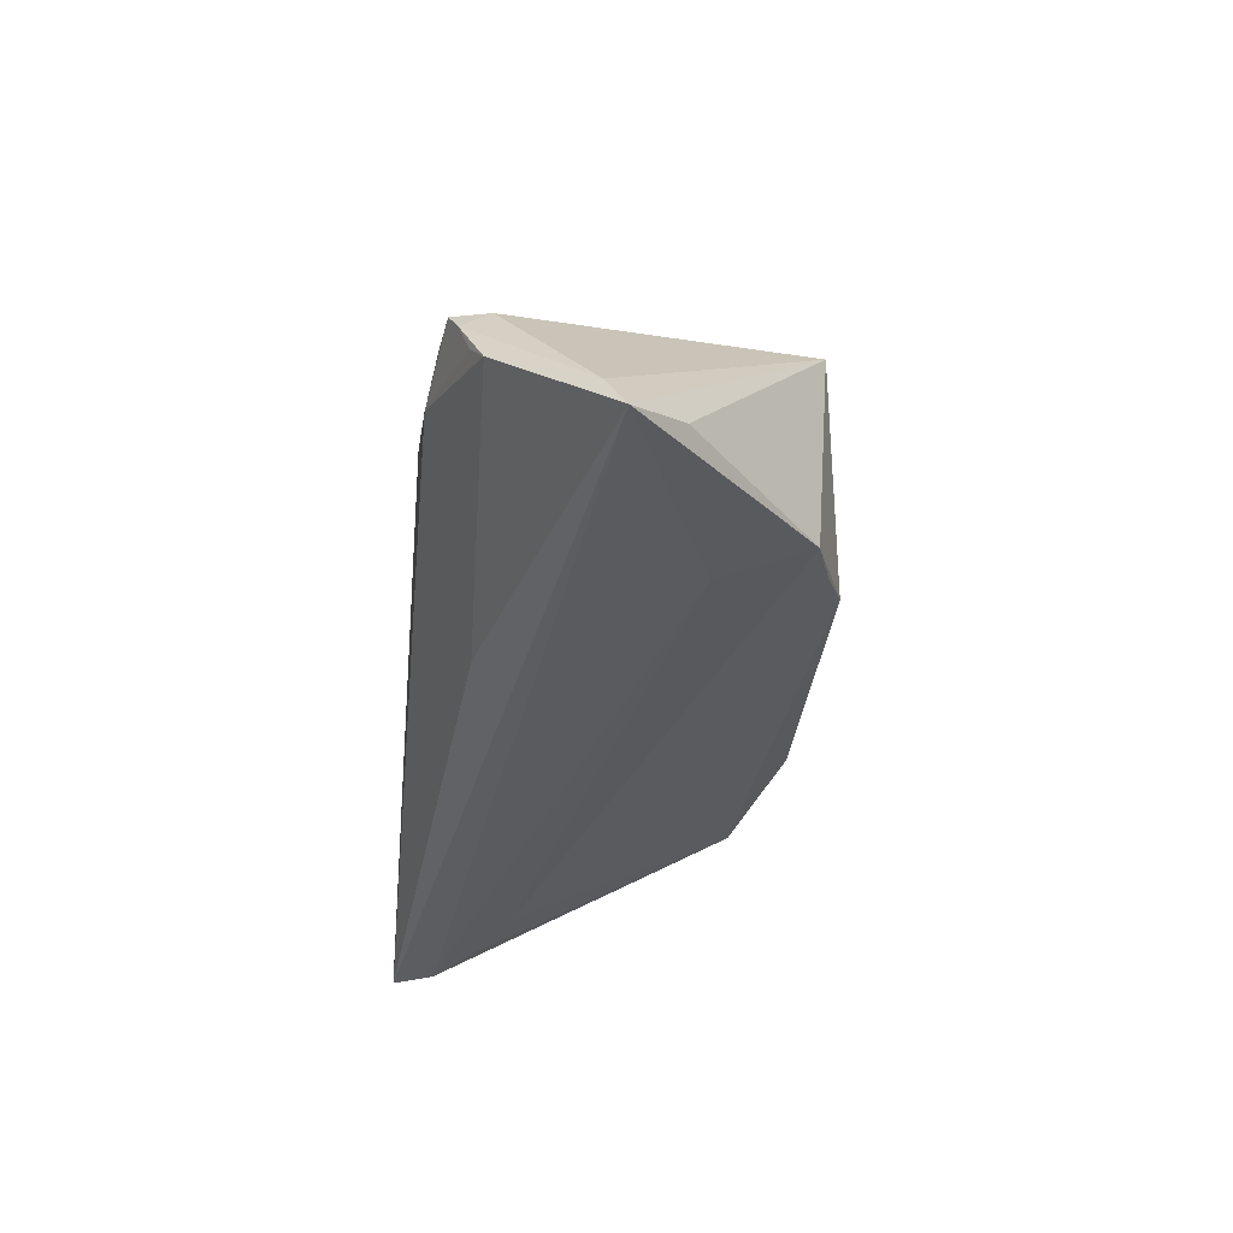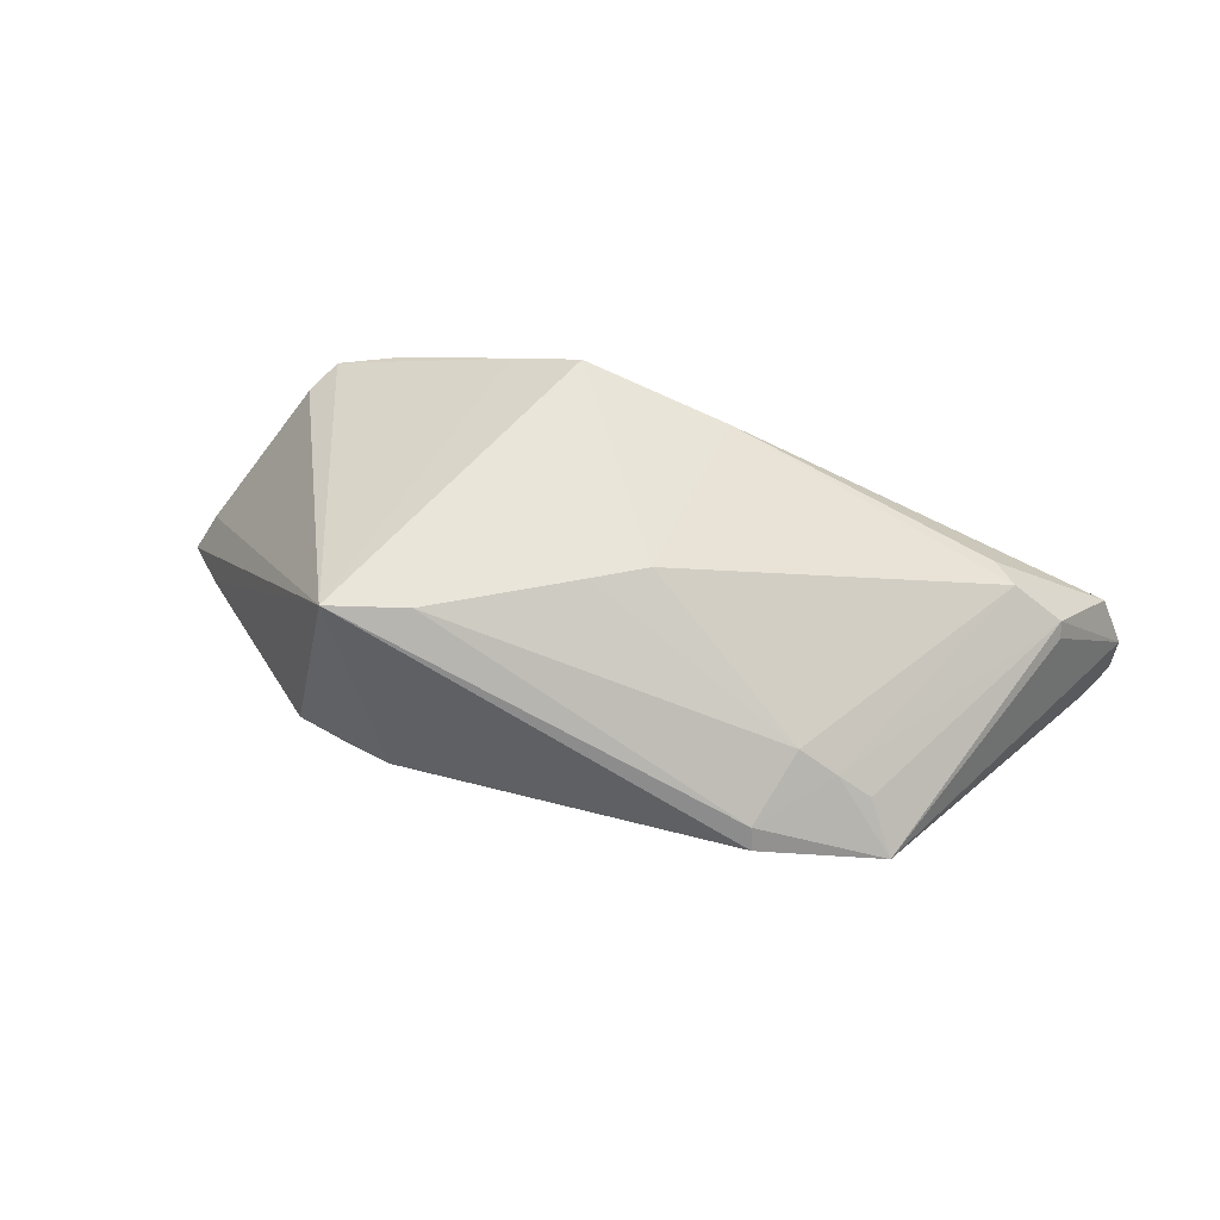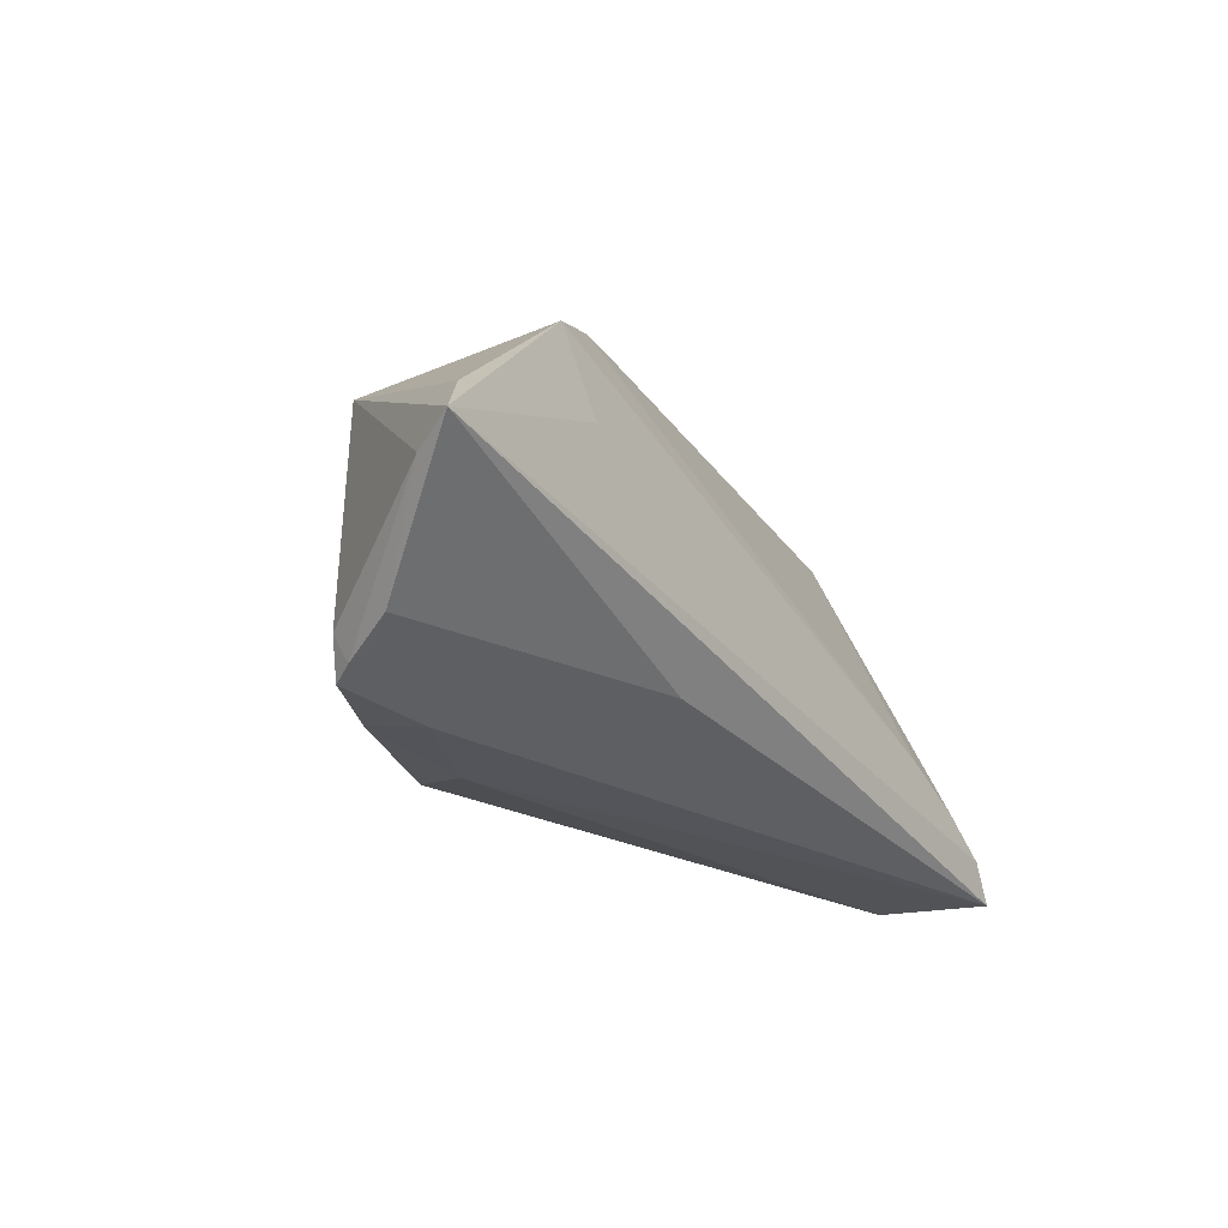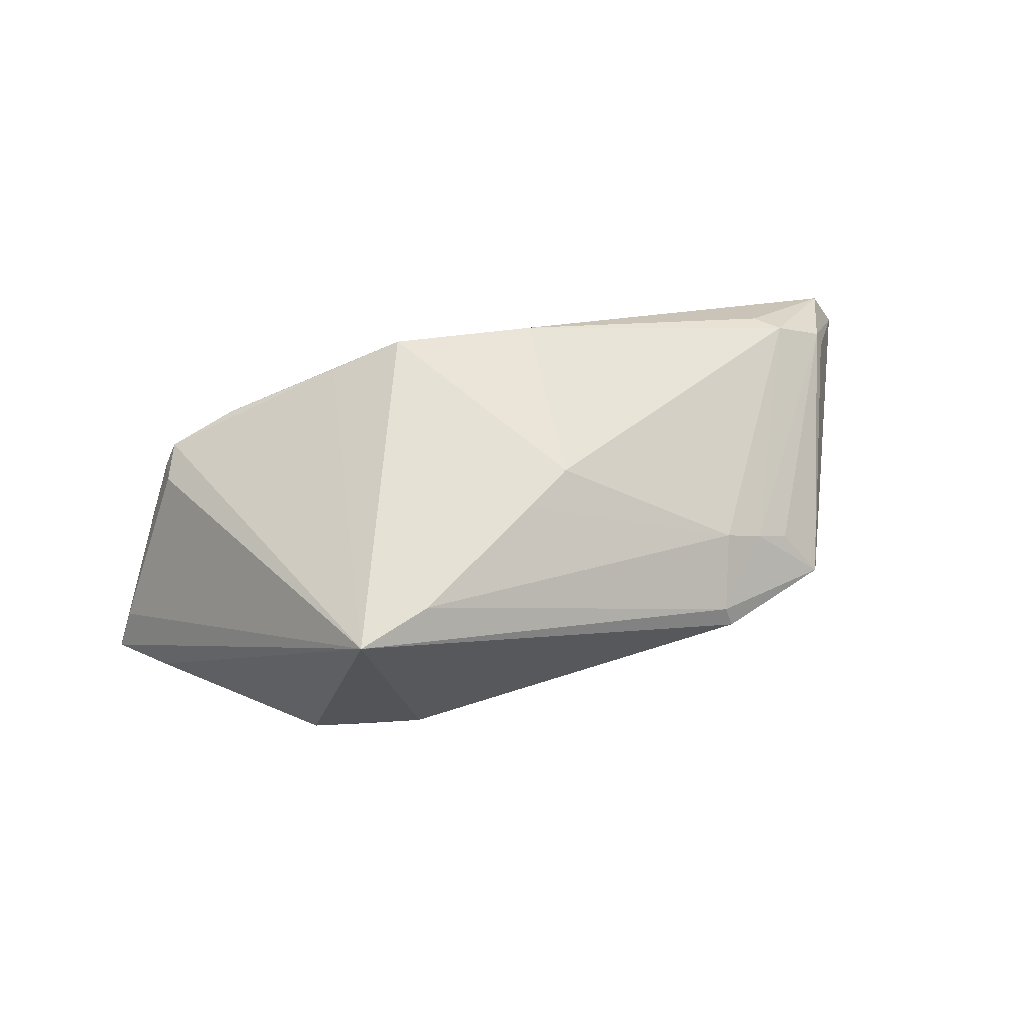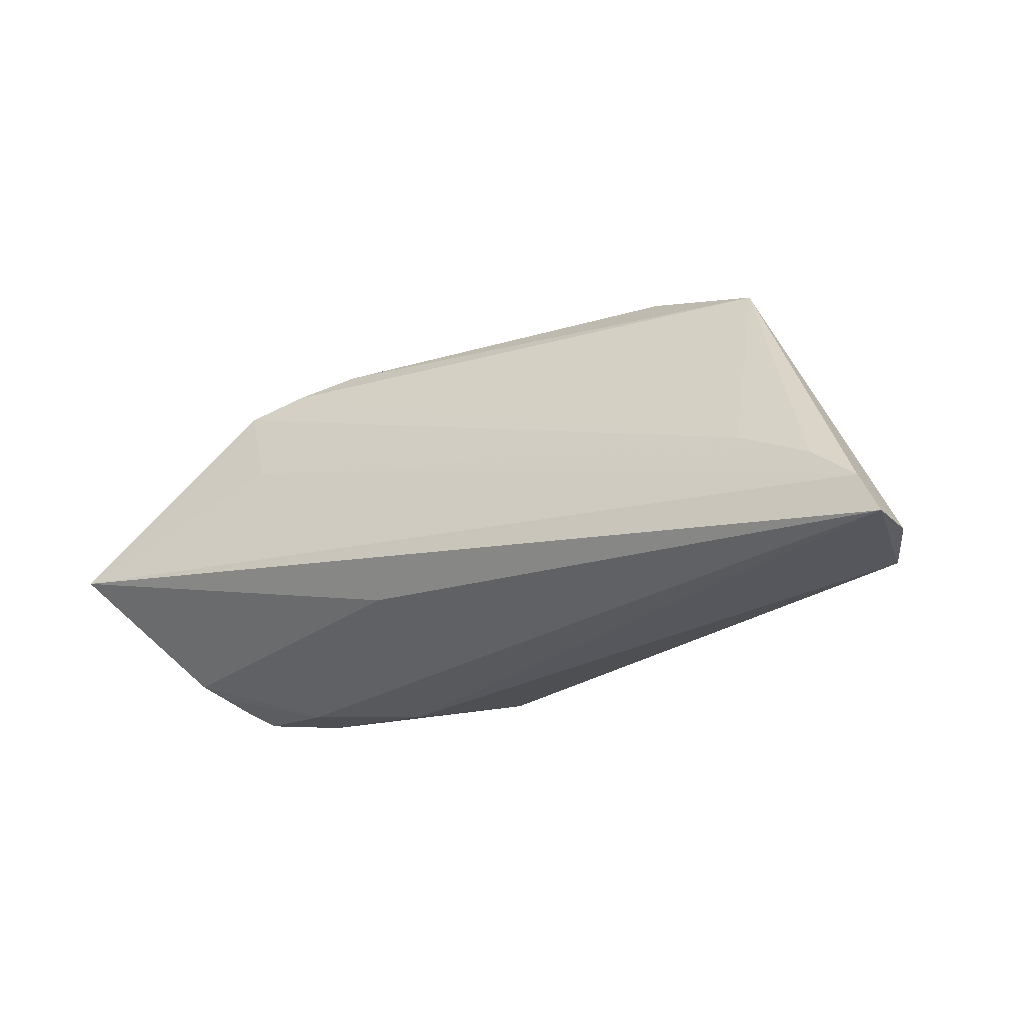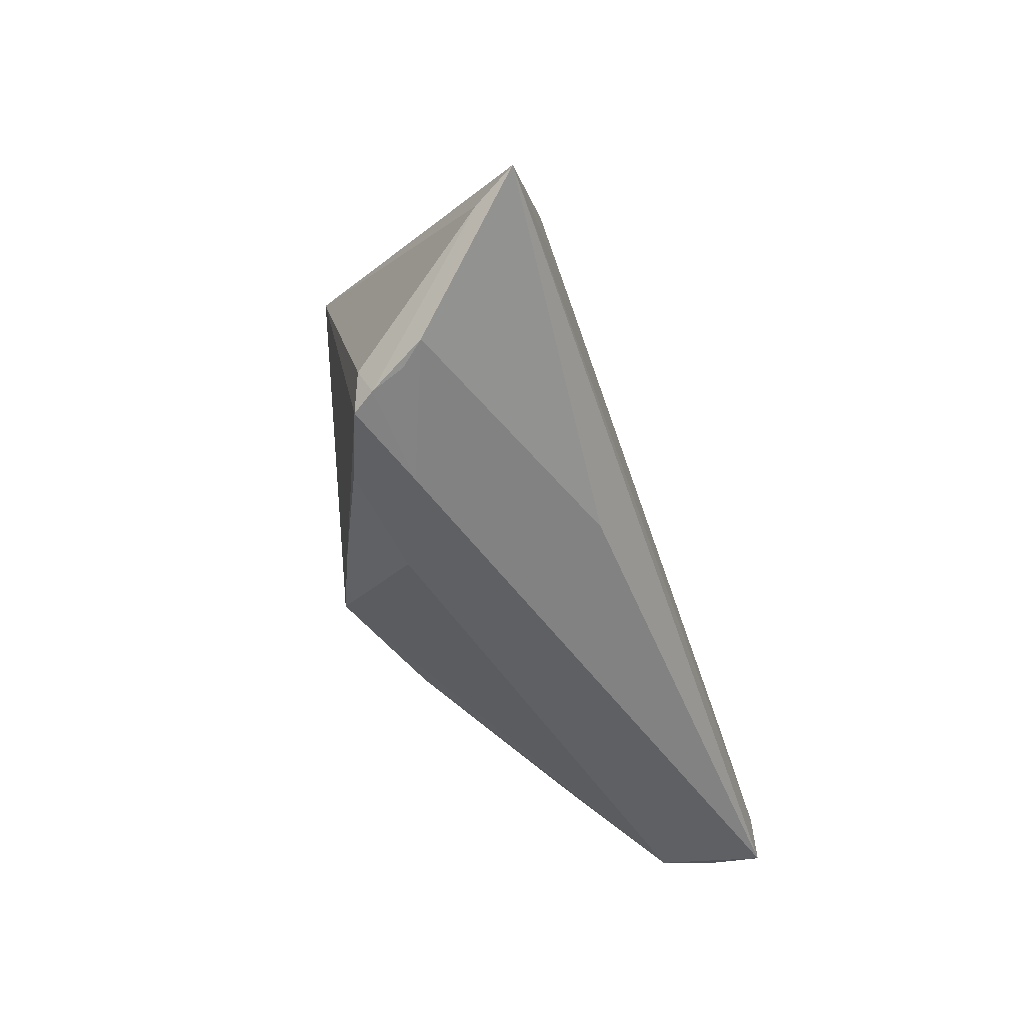
<metadata>
{"format":"obj","ext":"obj","renderer":"f3d","projection":"perspective","resolution":1024,"background":"white","views":[{"elev":-36.1,"azim":84.4,"up":"+Z"},{"elev":56.0,"azim":-161.6,"up":"+Z"},{"elev":-22.4,"azim":122.1,"up":"+Y"},{"elev":64.5,"azim":163.3,"up":"+Z"},{"elev":-27.5,"azim":-149.3,"up":"+Y"},{"elev":-43.1,"azim":108.1,"up":"+Y"}]}
</metadata>
<code>
v -0.04218 -0.009303 -0.01813
v 0.01959 -0.02422 0.007144
v 0.03095 0.006587 -0.01735
v -0.02424 0.02276 -0.0002562
v 0.01125 -0.01706 -0.01553
v -0.05145 -0.01421 0.001729
v -0.05686 -0.019 -0.01944
v -0.05936 -0.0236 -0.01263
v -0.05117 -0.01407 -0.01873
v 0.01947 -0.02093 0.01556
v -0.05924 -0.02422 -0.01949
v 0.01022 -0.02027 0.01949
v -0.04217 -0.01731 0.005626
v 0.04556 -0.01706 0.004013
v -4.981e-05 0.007893 0.0174
v 0.0465 -0.01934 -0.00205
v -0.05606 -0.02422 -0.005718
v -0.008311 -0.01973 0.01521
v 0.0167 0.01822 0.0182
v -0.03606 0.01453 -0.0006187
v 0.05936 -0.004678 -0.01949
v 0.02744 0.01978 -0.01377
v -0.03992 0.01865 -0.005877
v -0.03192 0.01452 0.002015
v 0.04351 -0.02166 0.004967
v 0.05342 0.001608 -0.01613
v 0.03287 -0.0236 0.001308
v -0.02484 0.02422 -0.002831
v -0.04519 -0.01466 0.005732
v 0.04883 -0.0179 -0.005039
v -0.02708 0.0143 0.004904
v 0.02041 0.0224 -0.01096
v -0.05195 -0.01311 -0.0001615
v -0.006324 0.003927 0.01705
v 0.03451 -0.0225 0.008573
v 0.02636 0.02147 0.01877
v 0.03463 0.01748 -0.01527
v 0.05671 -0.006797 -0.01417
v 0.04527 -0.0206 0.002127
f 3 37 21
f 26 36 21
f 21 37 26
f 26 37 36
f 11 21 5
f 5 27 11
f 11 27 2
f 11 2 17
f 17 2 12
f 12 36 19
f 37 3 1
f 32 23 28
f 28 36 32
f 36 37 32
f 36 25 14
f 30 5 21
f 27 5 30
f 10 36 12
f 10 25 36
f 18 17 12
f 11 17 8
f 6 17 29
f 6 8 17
f 7 3 21
f 7 21 11
f 11 8 7
f 7 8 23
f 22 32 37
f 23 32 22
f 37 1 22
f 22 1 23
f 21 36 38
f 36 14 38
f 38 30 21
f 27 30 16
f 25 10 35
f 35 2 27
f 27 25 35
f 12 2 35
f 35 10 12
f 29 17 13
f 13 18 29
f 17 18 13
f 23 8 33
f 33 6 23
f 8 6 33
f 24 6 29
f 29 31 24
f 28 23 4
f 4 31 19
f 23 24 4
f 4 24 31
f 4 36 28
f 4 19 36
f 9 1 3
f 3 7 9
f 23 1 9
f 9 7 23
f 39 16 30
f 30 38 39
f 39 25 27
f 27 16 39
f 39 14 25
f 39 38 14
f 34 18 12
f 34 31 29
f 29 18 34
f 23 6 20
f 20 24 23
f 6 24 20
f 19 31 15
f 31 34 15
f 12 19 15
f 15 34 12

</code>
